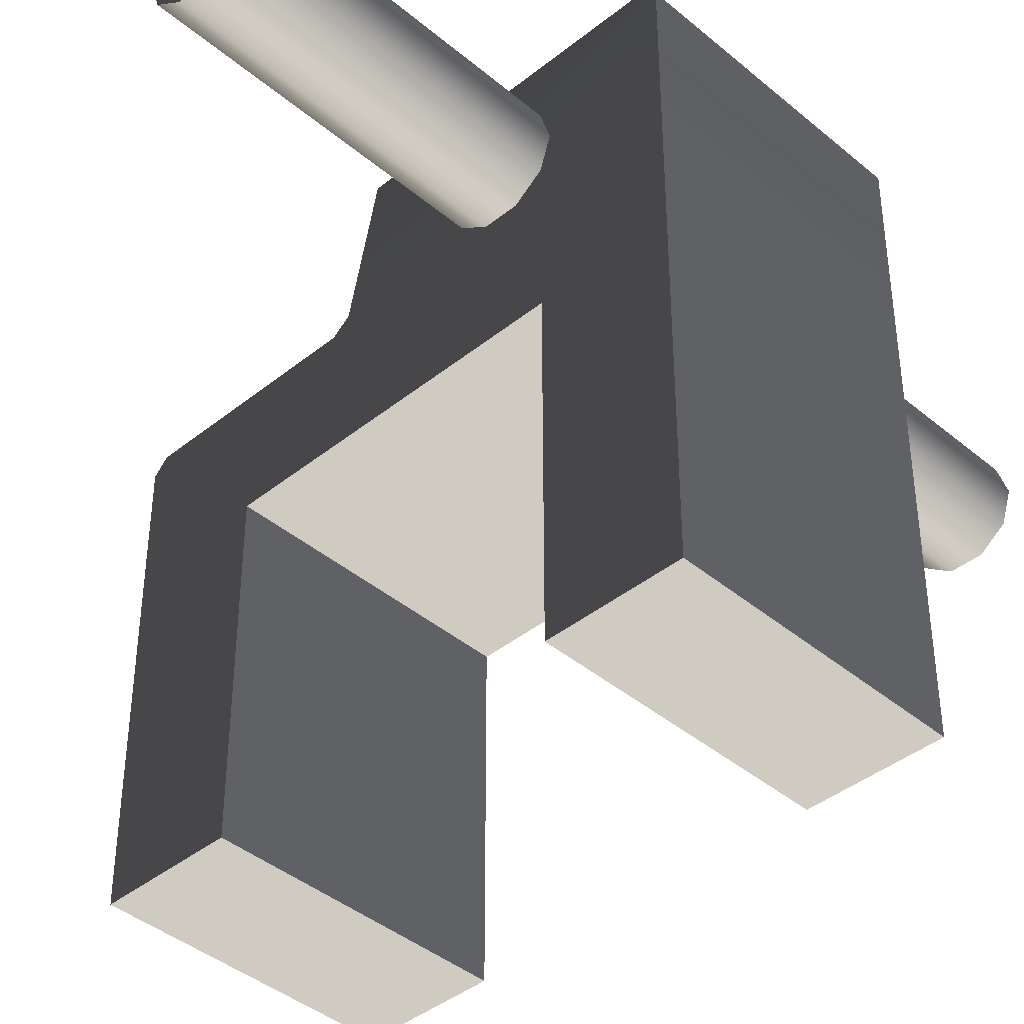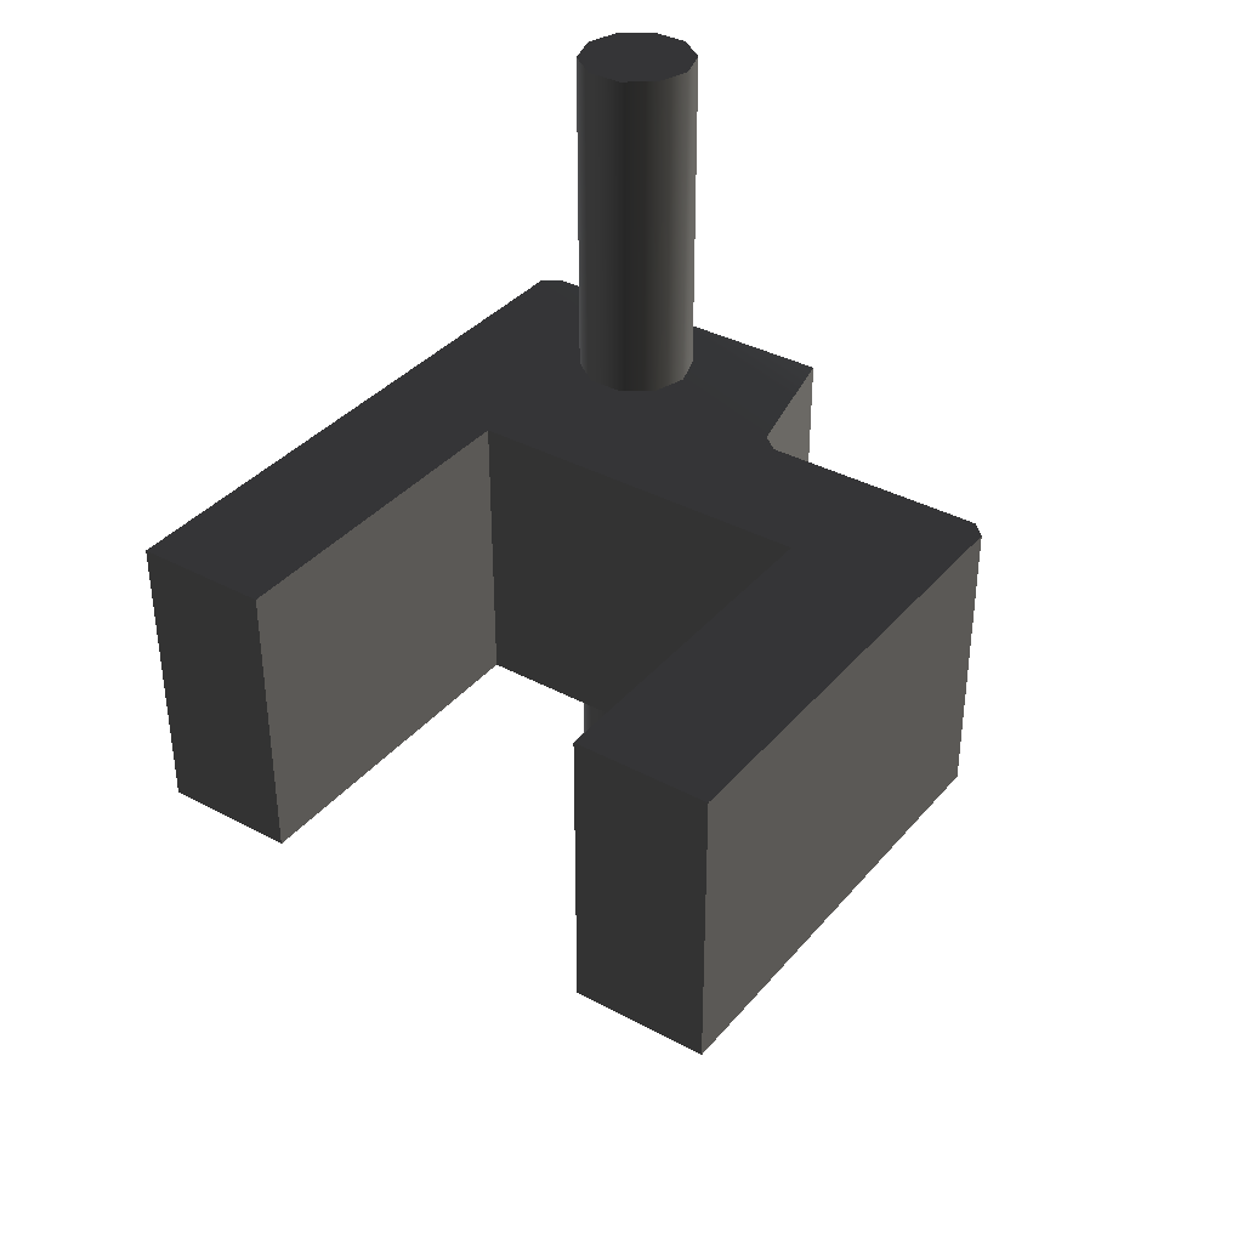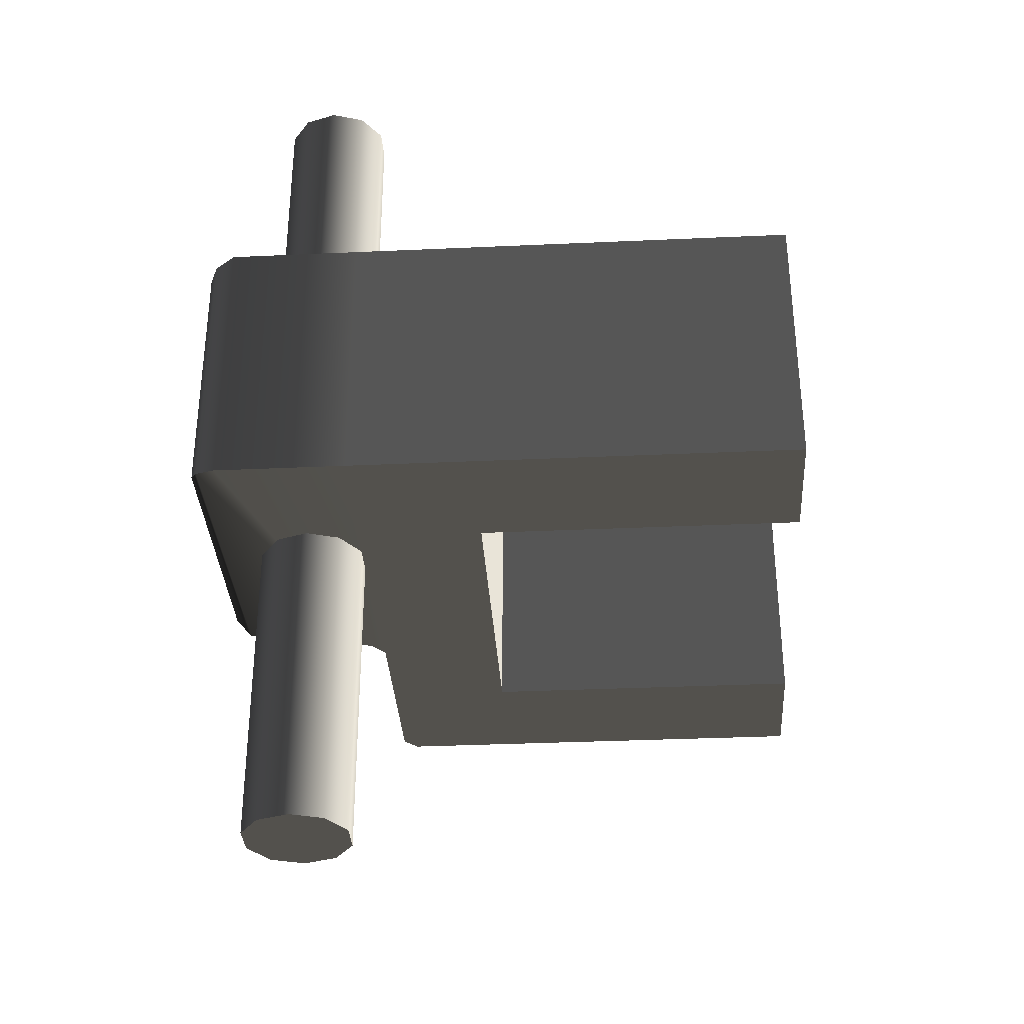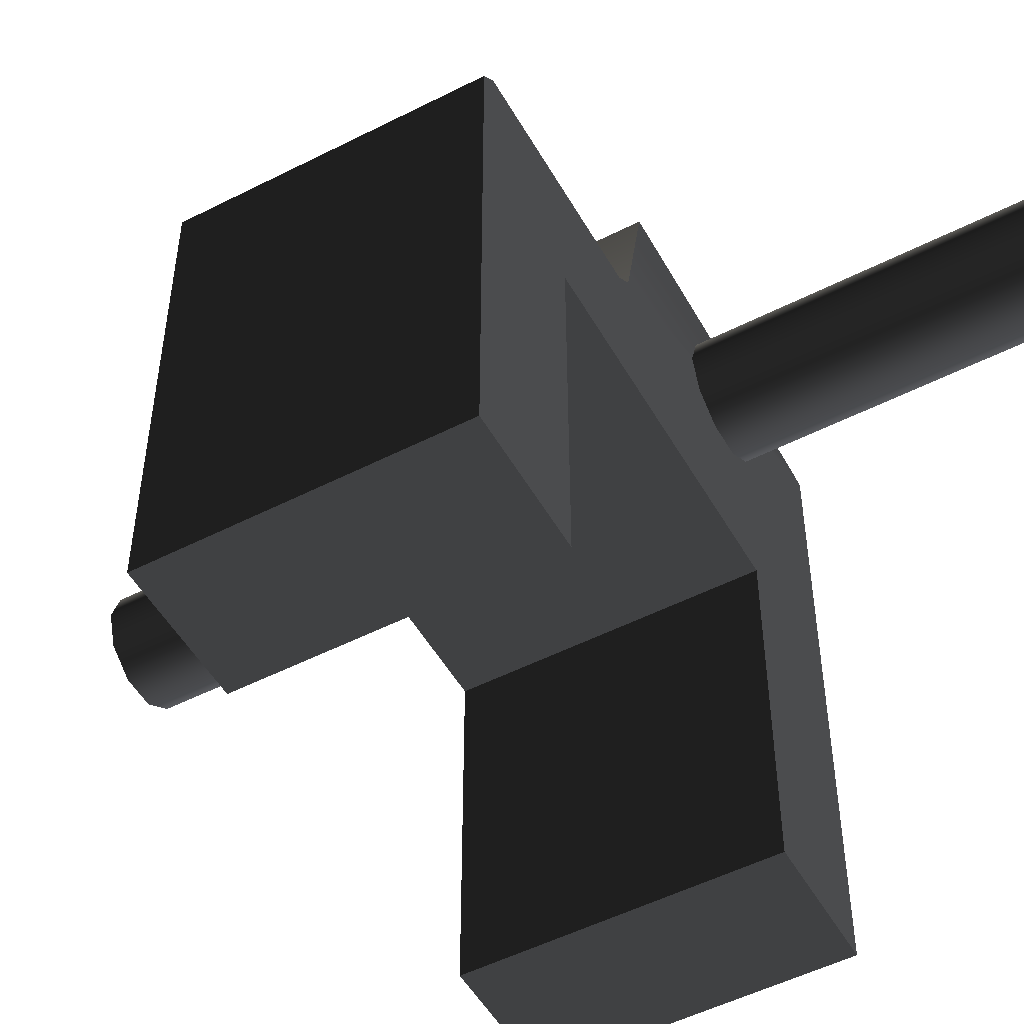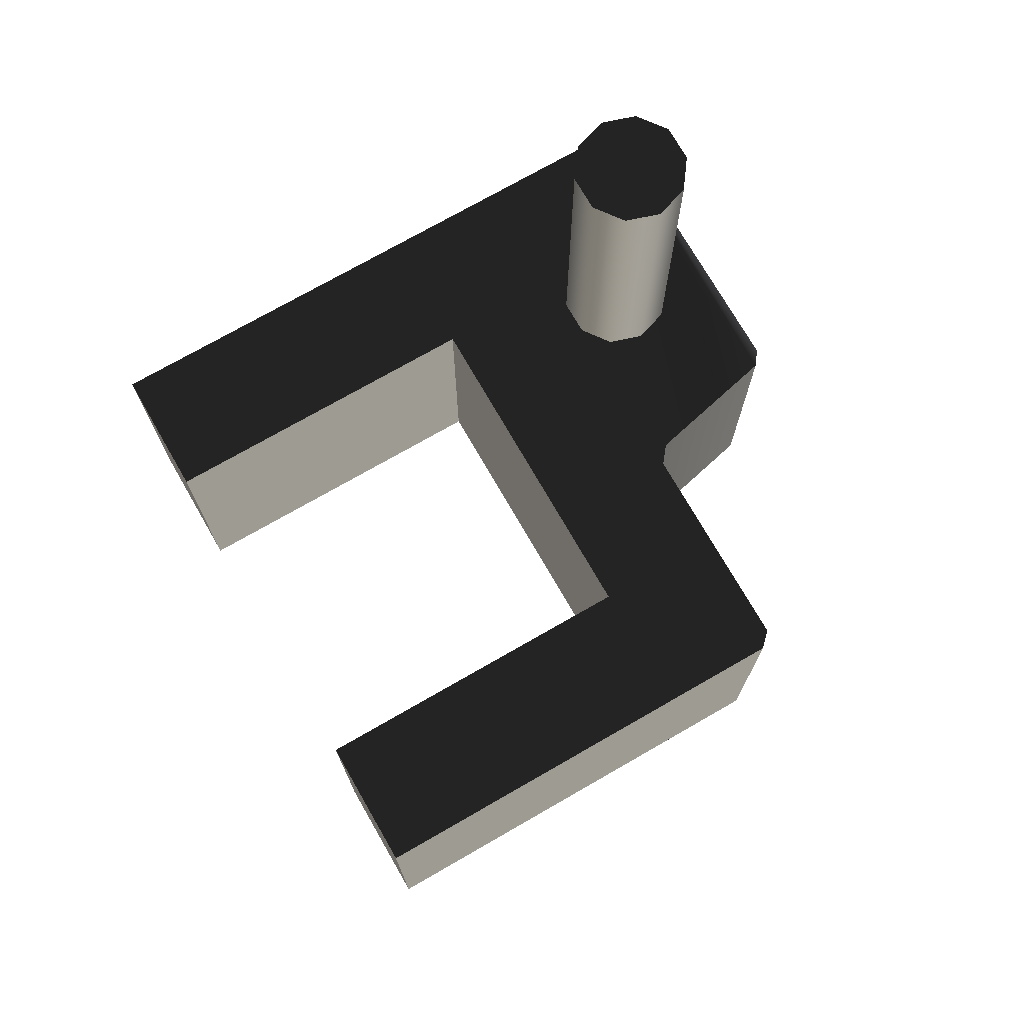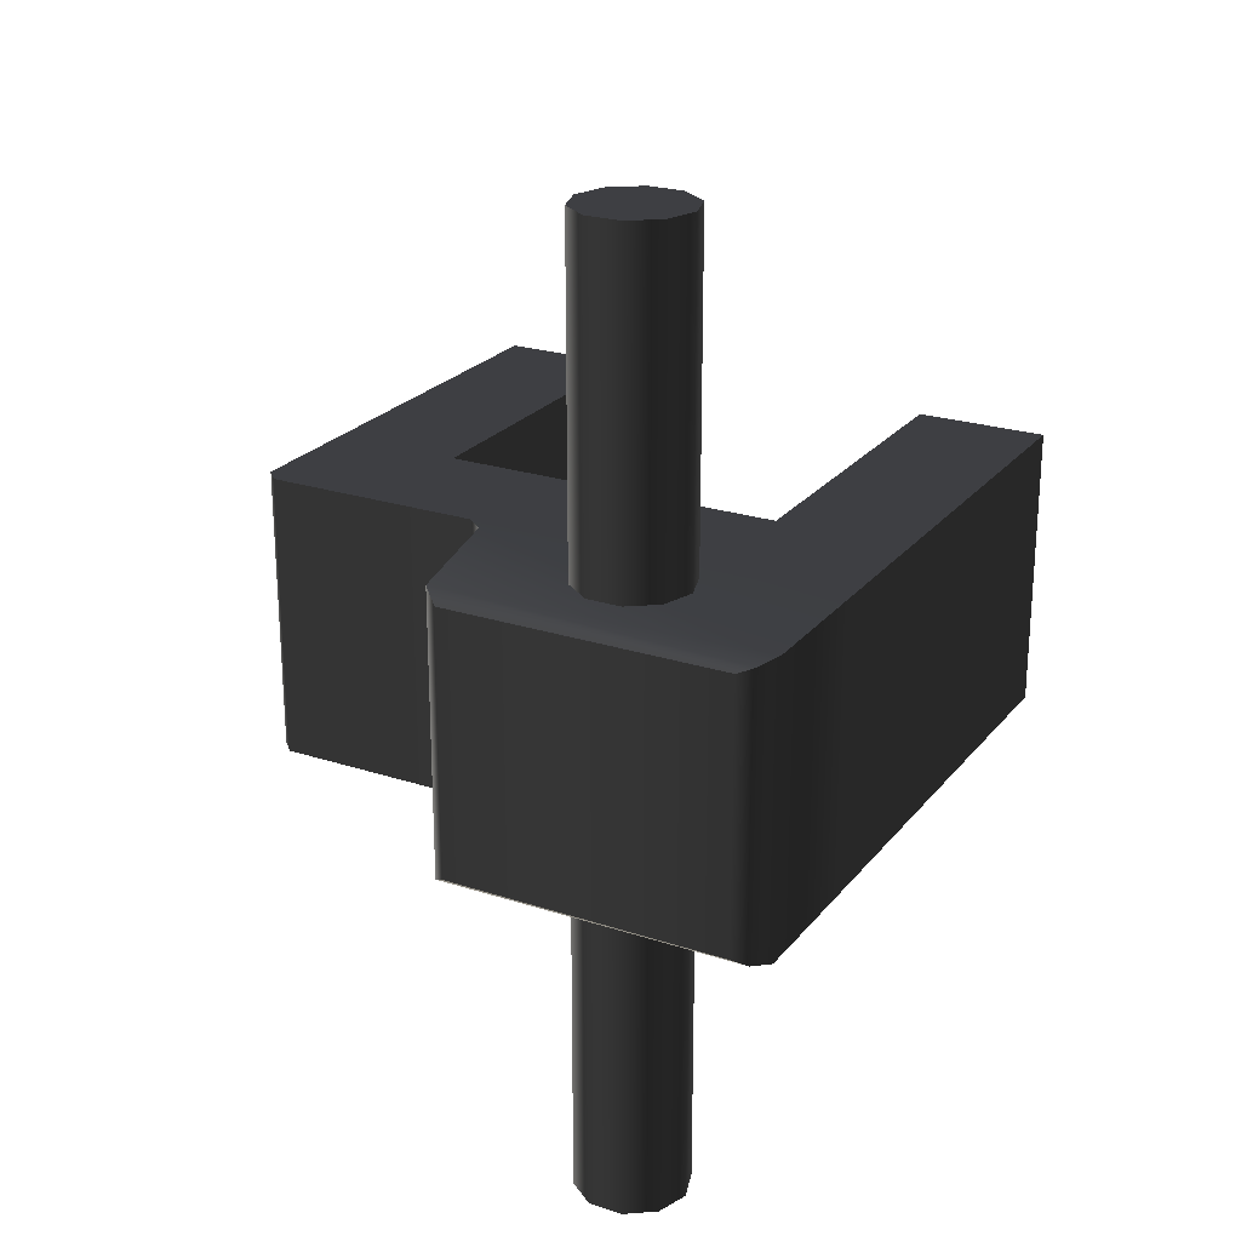
<metadata>
{"format":"obj","ext":"obj","renderer":"f3d","projection":"perspective","resolution":1024,"background":"white","views":[{"elev":-41.0,"azim":-135.6,"up":"+Y"},{"elev":36.8,"azim":34.9,"up":"+Z"},{"elev":-34.2,"azim":-86.5,"up":"+Z"},{"elev":-51.4,"azim":119.0,"up":"+Y"},{"elev":73.6,"azim":60.1,"up":"+Z"},{"elev":23.6,"azim":-151.3,"up":"+Z"}]}
</metadata>
<code>
v 0.002209 0.02735 0.013
v -0.02517 0.02861 0.012
v 0.0006332 0.02861 0.012
v -0.02653 0.02791 0.01256
v -0.02761 0.02605 0.013
v 0.004949 0.01504 0.013
v -0.02761 0.01377 0.013
v 0.006524 0.01377 0.013
v -0.01567 0.002015 0.013
v -0.02761 -0.02861 0.013
v -0.01567 -0.02861 0.013
v 0.01561 0.002015 0.013
v 0.02631 0.01377 0.013
v 0.02761 0.01248 0.013
v 0.02761 -0.02861 0.013
v 0.01561 -0.02861 0.013
v -0.02761 0.01377 -0.013
v -0.02761 -0.02861 0.013
v -0.02761 -0.02861 -0.013
v -0.02761 0.01377 0.013
v -0.02761 0.02605 -0.013
v -0.02761 0.02605 0.013
v -0.02653 0.02791 -0.01256
v -0.02653 0.02791 0.01256
v -0.02517 0.02861 -0.012
v -0.02517 0.02861 0.012
v 0.0006332 0.02861 -0.012
v 0.0006332 0.02861 0.012
v 0.002209 0.02735 -0.013
v 0.002209 0.02735 0.013
v 0.004949 0.01504 -0.013
v 0.004949 0.01504 0.013
v 0.006525 0.01377 -0.013
v 0.006524 0.01377 0.013
v 0.02631 0.01377 -0.013
v 0.02631 0.01377 0.013
v 0.02761 0.01248 -0.013
v 0.02761 0.01248 0.013
v -0.02761 -0.02861 -0.013
v -0.02761 -0.02861 0.013
v -0.01567 -0.02861 0.013
v -0.01567 -0.02861 -0.013
v -0.01567 -0.02861 -0.013
v -0.01567 -0.02861 0.013
v -0.01567 0.002015 0.013
v -0.01567 0.002015 -0.013
v -0.01567 0.002015 -0.013
v -0.01567 0.002015 0.013
v 0.01561 0.002015 0.013
v 0.01561 0.002015 -0.013
v 0.01561 0.002015 -0.013
v 0.01561 0.002015 0.013
v 0.01561 -0.02861 0.013
v 0.01561 -0.02861 -0.013
v 0.01561 -0.02861 -0.013
v 0.01561 -0.02861 0.013
v 0.02761 -0.02861 0.013
v 0.02761 -0.02861 -0.013
v 0.02761 -0.02861 -0.013
v 0.02761 -0.02861 0.013
v 0.02761 0.01248 0.013
v 0.02761 0.01248 -0.013
v 0.01561 0.002015 -0.013
v 0.01561 -0.02861 -0.013
v 0.02761 -0.02861 -0.013
v 0.02761 0.01248 -0.013
v 0.006525 0.01377 -0.013
v 0.02631 0.01377 -0.013
v -0.01567 0.002015 -0.013
v -0.02761 0.01377 -0.013
v 0.004949 0.01504 -0.013
v -0.02761 -0.02861 -0.013
v -0.01567 -0.02861 -0.013
v -0.02761 0.02605 -0.013
v -0.02653 0.02791 -0.01256
v 0.002209 0.02735 -0.013
v -0.02517 0.02861 -0.012
v 0.0006332 0.02861 -0.012
v -0.01311 0.02376 -0.013
v -0.009932 0.02376 -0.04295
v -0.009932 0.02376 -0.013
v -0.01311 0.02376 -0.04295
v -0.01569 0.02189 -0.013
v -0.01569 0.02189 -0.04295
v -0.01667 0.01886 -0.013
v -0.01667 0.01886 -0.04295
v -0.01569 0.01584 -0.013
v -0.01569 0.01584 -0.04295
v -0.01311 0.01397 -0.013
v -0.01311 0.01397 -0.04295
v -0.009932 0.01397 -0.013
v -0.009932 0.01397 -0.04295
v -0.007359 0.01584 -0.013
v -0.007359 0.01584 -0.04295
v -0.006376 0.01886 -0.013
v -0.006376 0.01886 -0.04295
v -0.007359 0.02189 -0.013
v -0.007359 0.02189 -0.04295
v -0.009932 0.02376 -0.013
v -0.009932 0.02376 -0.04295
v -0.01667 0.01886 -0.04295
v -0.01311 0.02376 -0.04295
v -0.01569 0.02189 -0.04295
v -0.01569 0.01584 -0.04295
v -0.01311 0.01397 -0.04295
v -0.009932 0.02376 -0.04295
v -0.007359 0.02189 -0.04295
v -0.009932 0.01397 -0.04295
v -0.006376 0.01886 -0.04295
v -0.007359 0.01584 -0.04295
v -0.007359 0.02189 0.013
v -0.009932 0.02376 0.04295
v -0.009932 0.02376 0.013
v -0.007359 0.02189 0.04295
v -0.006376 0.01886 0.013
v -0.006376 0.01886 0.04295
v -0.007359 0.01584 0.013
v -0.007359 0.01584 0.04295
v -0.009932 0.01397 0.013
v -0.009932 0.01397 0.04295
v -0.01311 0.01397 0.013
v -0.01311 0.01397 0.04295
v -0.01569 0.01584 0.013
v -0.01569 0.01584 0.04295
v -0.01667 0.01886 0.013
v -0.01667 0.01886 0.04295
v -0.01569 0.02189 0.013
v -0.01569 0.02189 0.04295
v -0.01311 0.02376 0.013
v -0.01311 0.02376 0.04295
v -0.009932 0.02376 0.013
v -0.009932 0.02376 0.04295
v -0.01667 0.01886 0.04295
v -0.01311 0.01397 0.04295
v -0.01569 0.01584 0.04295
v -0.01569 0.02189 0.04295
v -0.01311 0.02376 0.04295
v -0.009932 0.01397 0.04295
v -0.007359 0.01584 0.04295
v -0.009932 0.02376 0.04295
v -0.006376 0.01886 0.04295
v -0.007359 0.02189 0.04295
g Струбцина_002_1528_141
f 1 3 2
f 1 2 4
f 5 1 4
f 5 6 1
f 6 5 7
f 6 7 8
f 8 7 9
f 10 9 7
f 10 11 9
f 8 9 12
f 13 8 12
f 13 12 14
f 15 14 12
f 15 12 16
f 17 19 18
f 17 18 20
f 21 17 20
f 21 20 22
f 22 23 21
f 22 24 23
f 25 23 24
f 25 24 26
f 27 25 26
f 27 26 28
f 29 27 28
f 29 28 30
f 31 29 30
f 31 30 32
f 33 31 32
f 33 32 34
f 35 33 34
f 35 34 36
f 37 35 36
f 37 36 38
f 39 41 40
f 39 42 41
f 43 45 44
f 43 46 45
f 47 49 48
f 47 50 49
f 51 53 52
f 51 54 53
f 55 57 56
f 55 58 57
f 59 61 60
f 59 62 61
f 63 65 64
f 63 66 65
f 66 63 67
f 66 67 68
f 69 67 63
f 69 70 67
f 71 67 70
f 69 72 70
f 69 73 72
f 71 70 74
f 75 71 74
f 75 76 71
f 77 76 75
f 77 78 76
f 79 81 80
f 79 80 82
f 83 79 82
f 83 82 84
f 85 83 84
f 85 84 86
f 87 85 86
f 87 86 88
f 89 87 88
f 89 88 90
f 91 89 90
f 91 90 92
f 93 91 92
f 93 92 94
f 95 93 94
f 95 94 96
f 97 95 96
f 97 96 98
f 99 97 98
f 99 98 100
f 101 103 102
f 101 102 104
f 102 105 104
f 102 106 105
f 107 105 106
f 107 108 105
f 109 108 107
f 109 110 108
f 111 113 112
f 111 112 114
f 115 111 114
f 115 114 116
f 117 115 116
f 117 116 118
f 119 117 118
f 119 118 120
f 121 119 120
f 121 120 122
f 123 121 122
f 123 122 124
f 125 123 124
f 125 124 126
f 127 125 126
f 127 126 128
f 129 127 128
f 129 128 130
f 131 129 130
f 131 130 132
f 133 135 134
f 133 134 136
f 134 137 136
f 134 138 137
f 139 137 138
f 139 140 137
f 141 140 139
f 141 142 140

</code>
